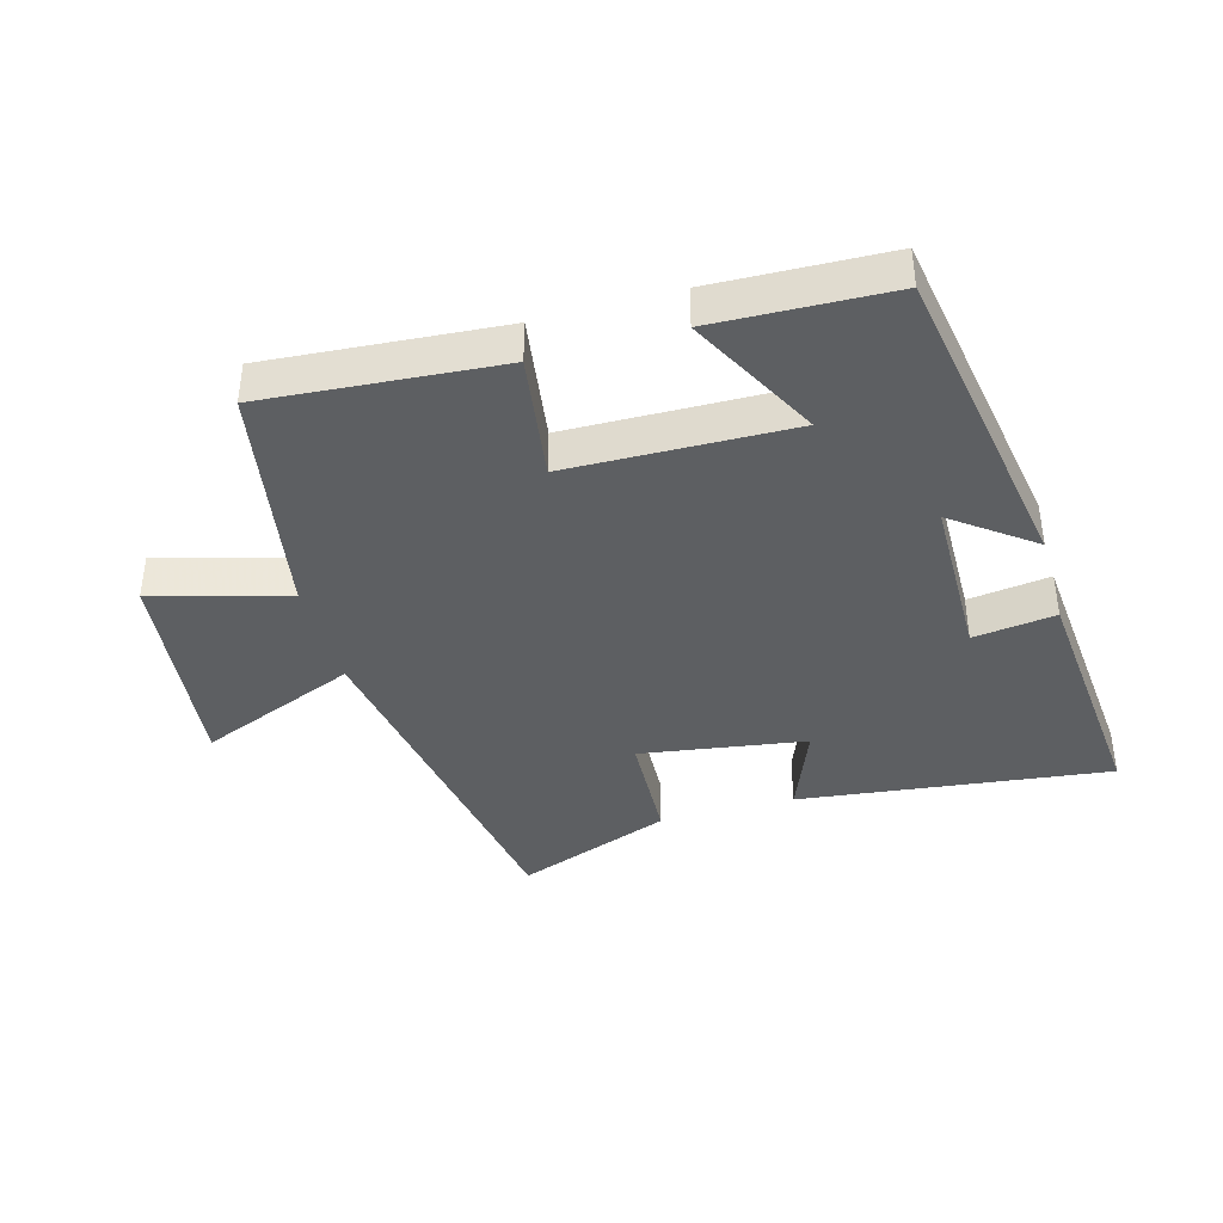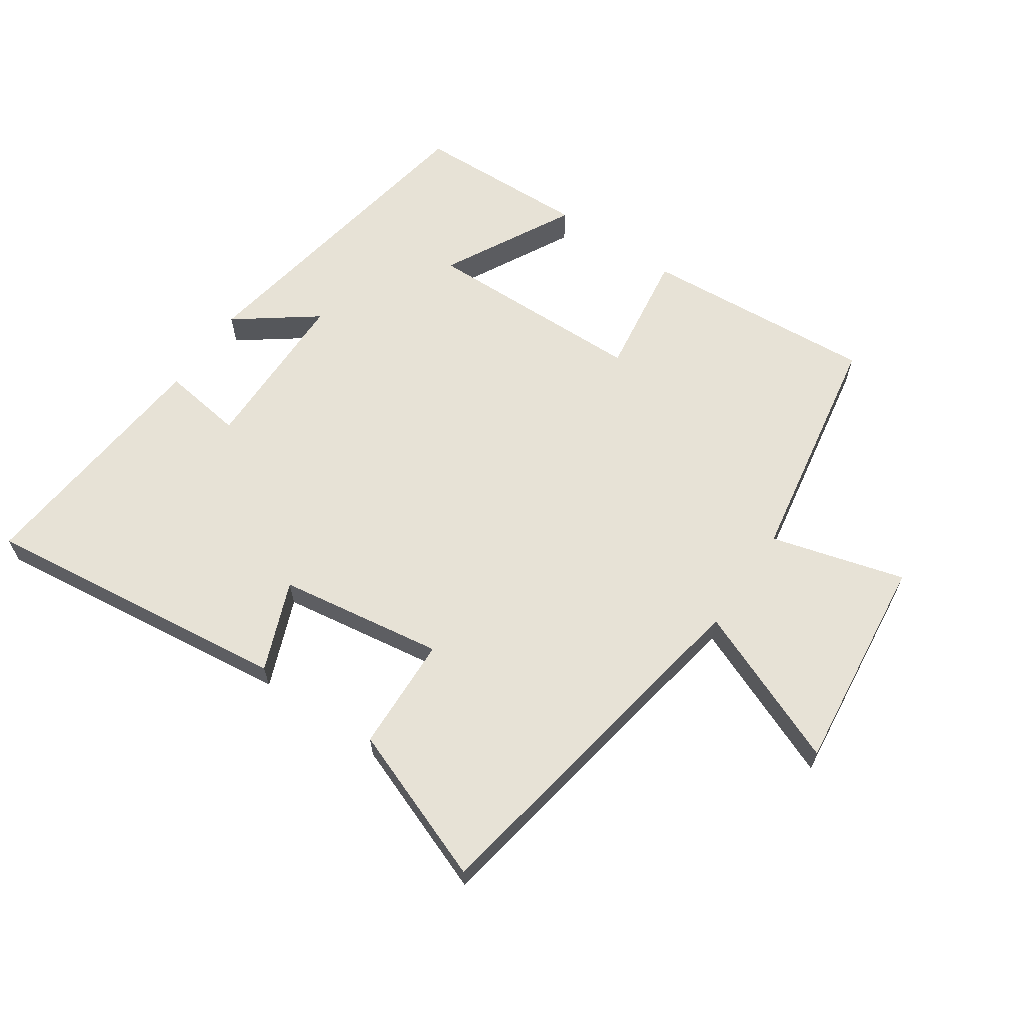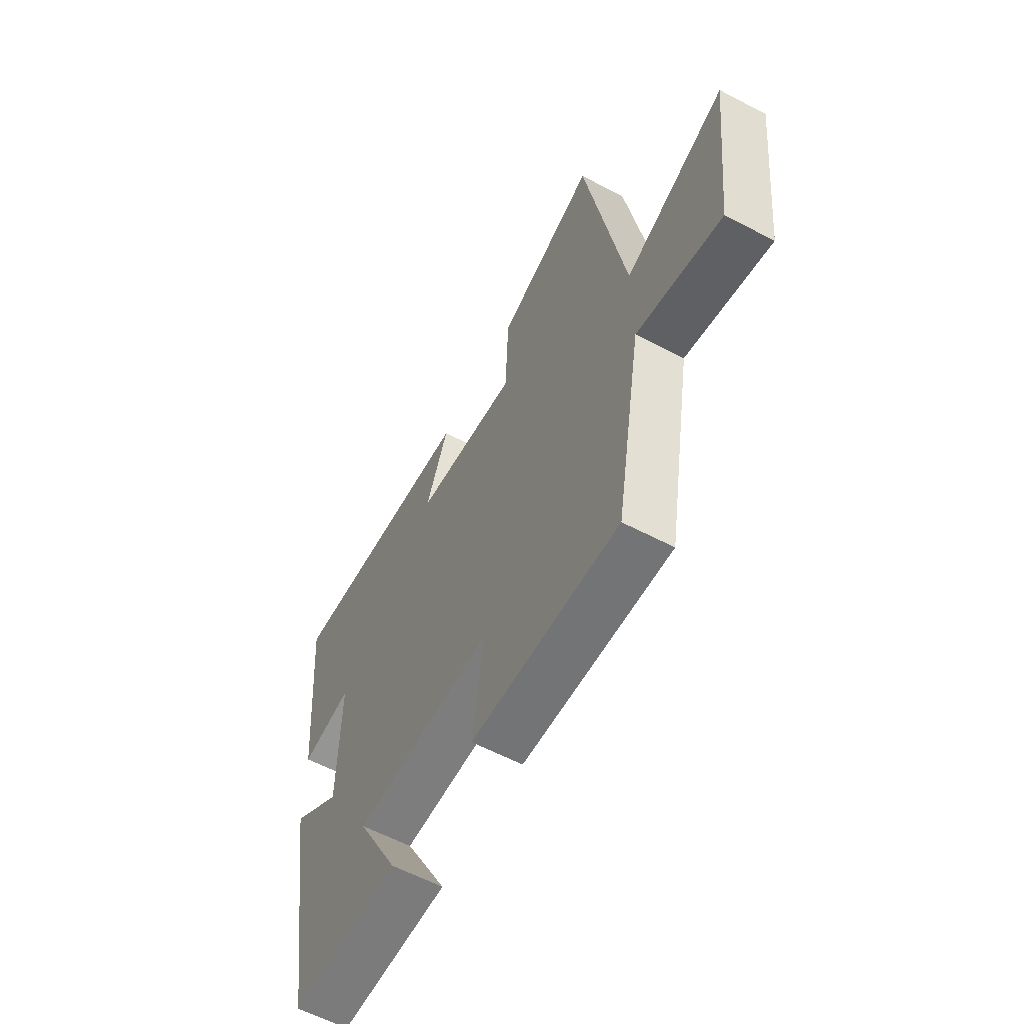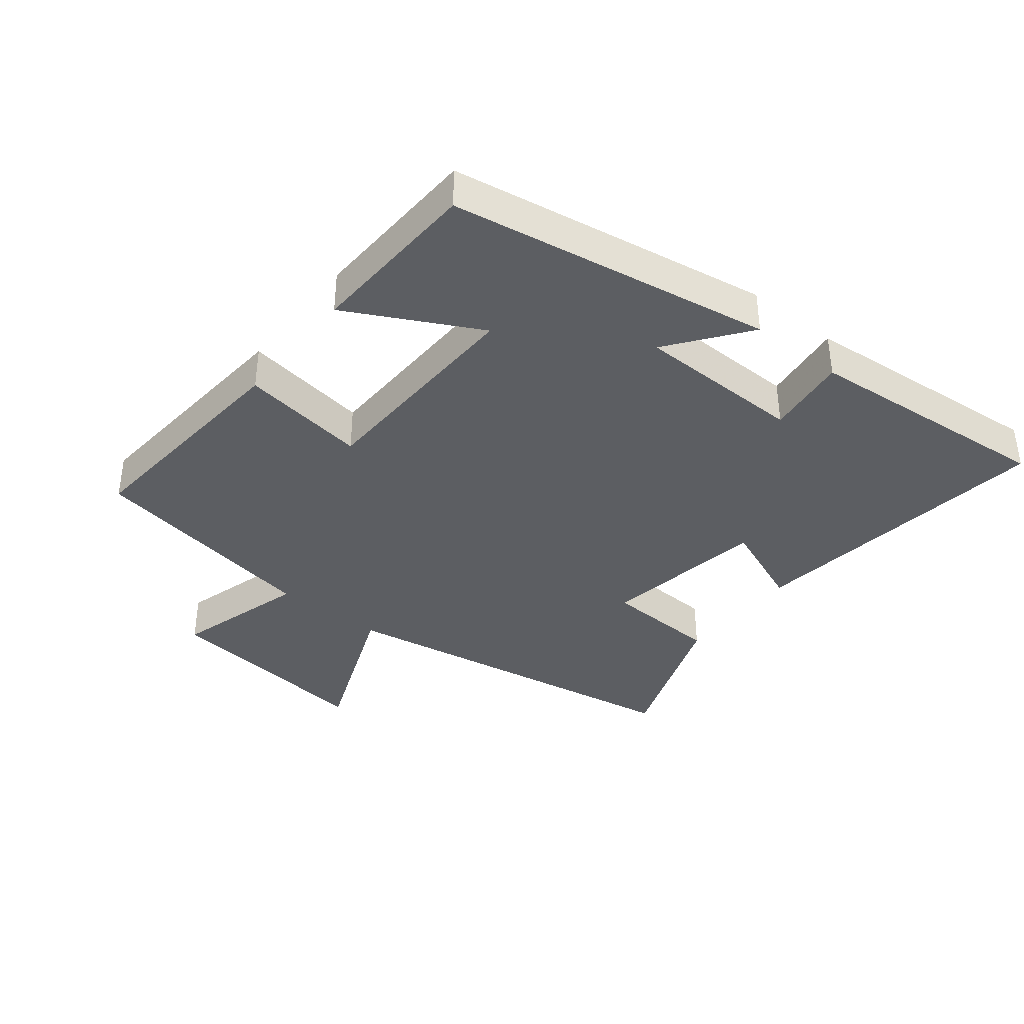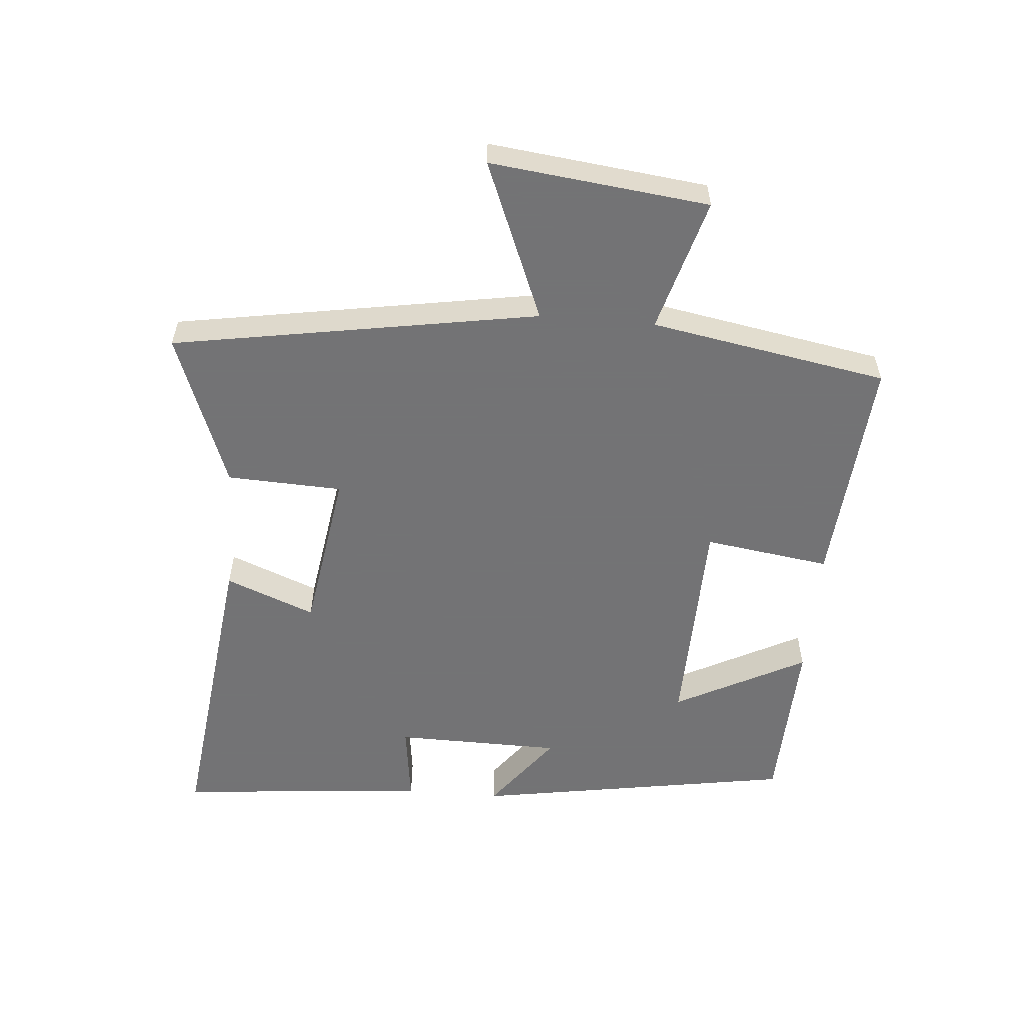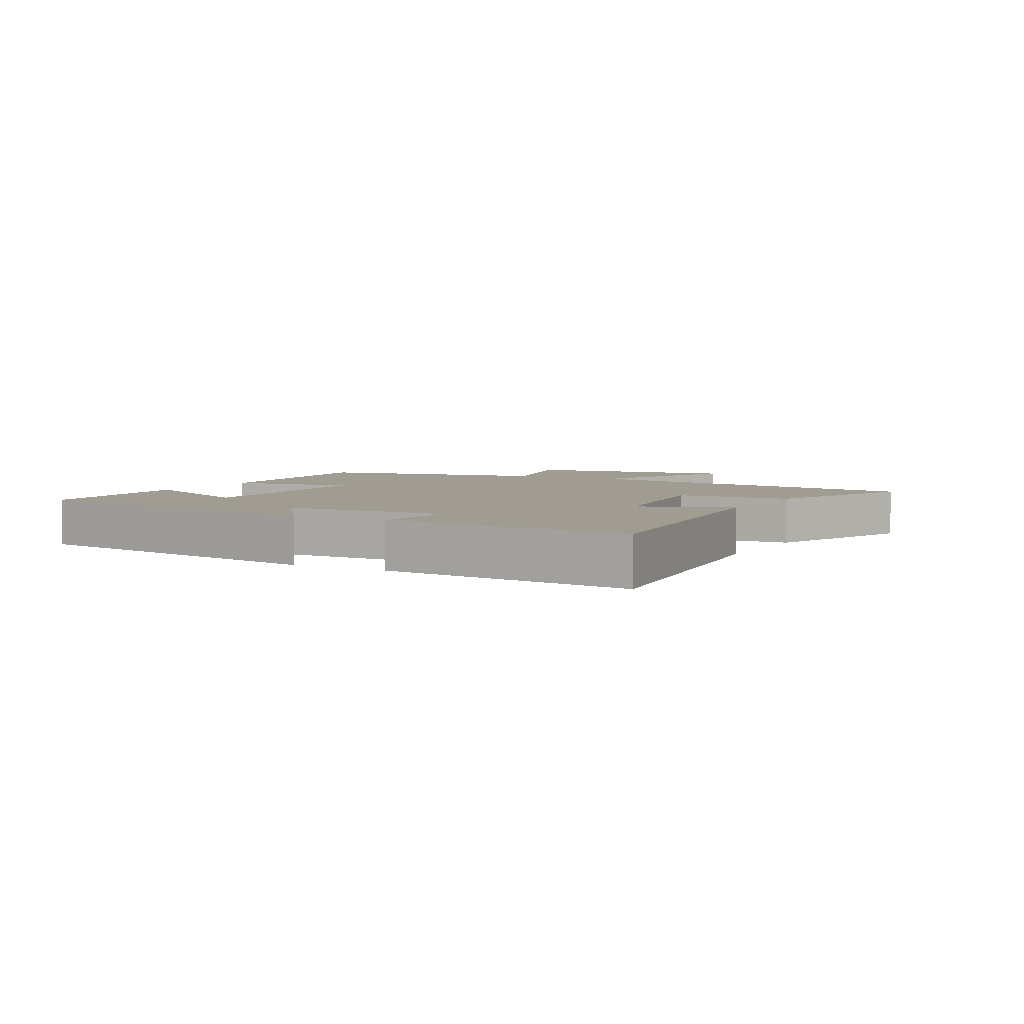
<metadata>
{"format":"obj","ext":"obj","renderer":"f3d","projection":"perspective","resolution":1024,"background":"white","views":[{"elev":-39.7,"azim":-164.2,"up":"+Y"},{"elev":63.4,"azim":34.6,"up":"+Y"},{"elev":-60.4,"azim":61.9,"up":"+Z"},{"elev":-37.7,"azim":-128.6,"up":"+Y"},{"elev":-56.0,"azim":85.2,"up":"+Y"},{"elev":4.4,"azim":-61.1,"up":"+Y"}]}
</metadata>
<code>
v -0.535 0.07 0.56
v -0.05 0.07 0.5
v -0.106 0.07 0.36
v 0.152 0.07 0.32
v 0.16 0.07 0.5
v 0.404 0.07 0.591
v 0.5 0.07 0.021
v 0.749 0.07 0.122
v 0.709 0.07 -0.218
v 0.5 0.07 -0.159
v 0.434 0.07 -0.529
v 0.069 0.07 -0.5
v 0.098 0.07 -0.303
v -0.25 0.07 -0.295
v -0.143 0.07 -0.5
v -0.416 0.07 -0.49
v -0.5 0.07 0.014
v -0.376 0.07 -0.079
v -0.372 0.07 0.183
v -0.5 0.07 0.166
v -0.535 0 0.56
v -0.05 0 0.5
v -0.106 0 0.36
v 0.152 0 0.32
v 0.16 0 0.5
v 0.404 0 0.591
v 0.5 0 0.021
v 0.749 0 0.122
v 0.709 0 -0.218
v 0.5 0 -0.159
v 0.434 0 -0.529
v 0.069 0 -0.5
v 0.098 0 -0.303
v -0.25 0 -0.295
v -0.143 0 -0.5
v -0.416 0 -0.49
v -0.5 0 0.014
v -0.376 0 -0.079
v -0.372 0 0.183
v -0.5 0 0.166
f 1 2 3
f 20 1 3
f 19 20 3
f 18 19 3 4
f 16 17 18
f 15 16 18
f 14 15 18
f 13 14 18 4
f 10 11 12 13
f 10 13 4
f 7 8 9 10
f 6 7 10
f 5 6 10
f 4 5 10
f 23 22 21
f 23 21 40
f 23 40 39
f 24 23 39 38
f 38 37 36
f 38 36 35
f 38 35 34
f 24 38 34 33
f 33 32 31 30
f 24 33 30
f 30 29 28 27
f 30 27 26
f 30 26 25
f 30 25 24
f 1 21 22 2
f 2 22 23 3
f 3 23 24 4
f 4 24 25 5
f 5 25 26 6
f 6 26 27 7
f 7 27 28 8
f 8 28 29 9
f 9 29 30 10
f 10 30 31 11
f 11 31 32 12
f 12 32 33 13
f 13 33 34 14
f 14 34 35 15
f 15 35 36 16
f 16 36 37 17
f 17 37 38 18
f 18 38 39 19
f 19 39 40 20
f 20 40 21 1

</code>
